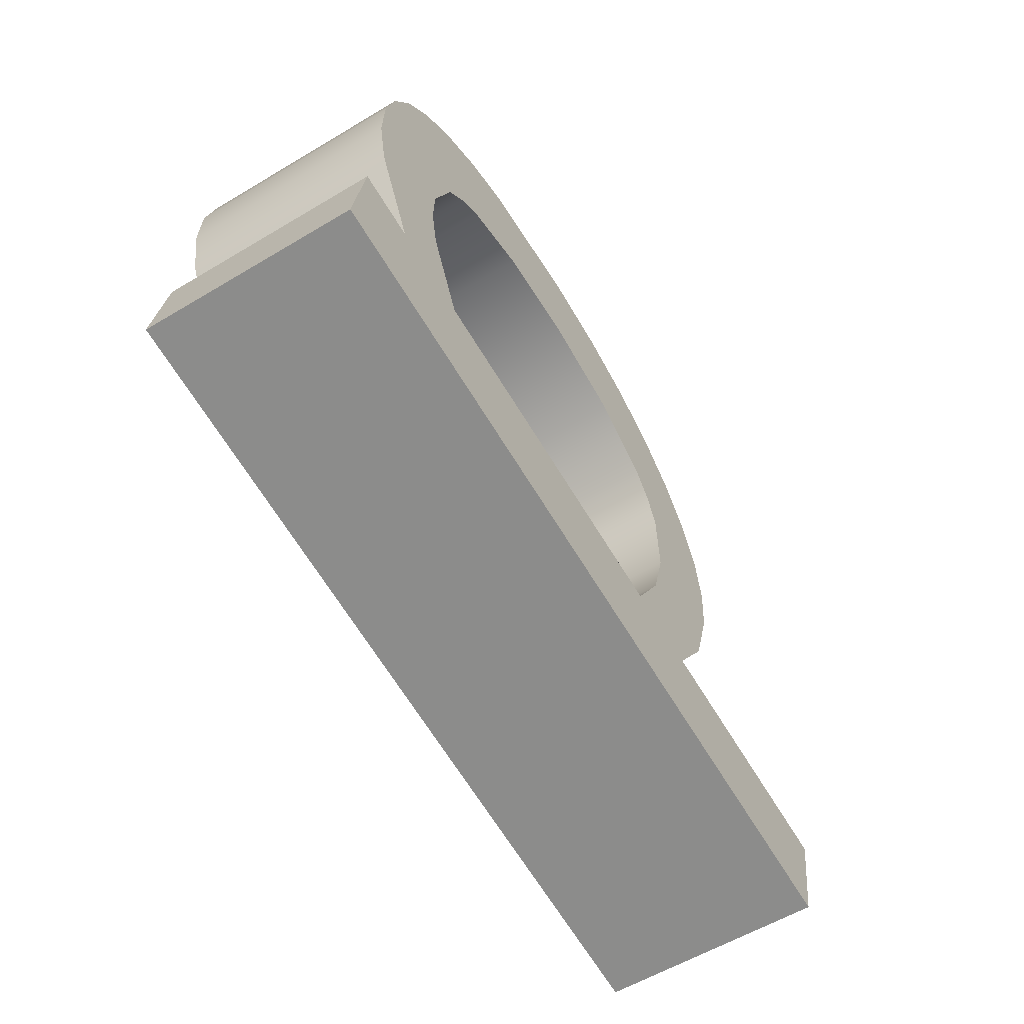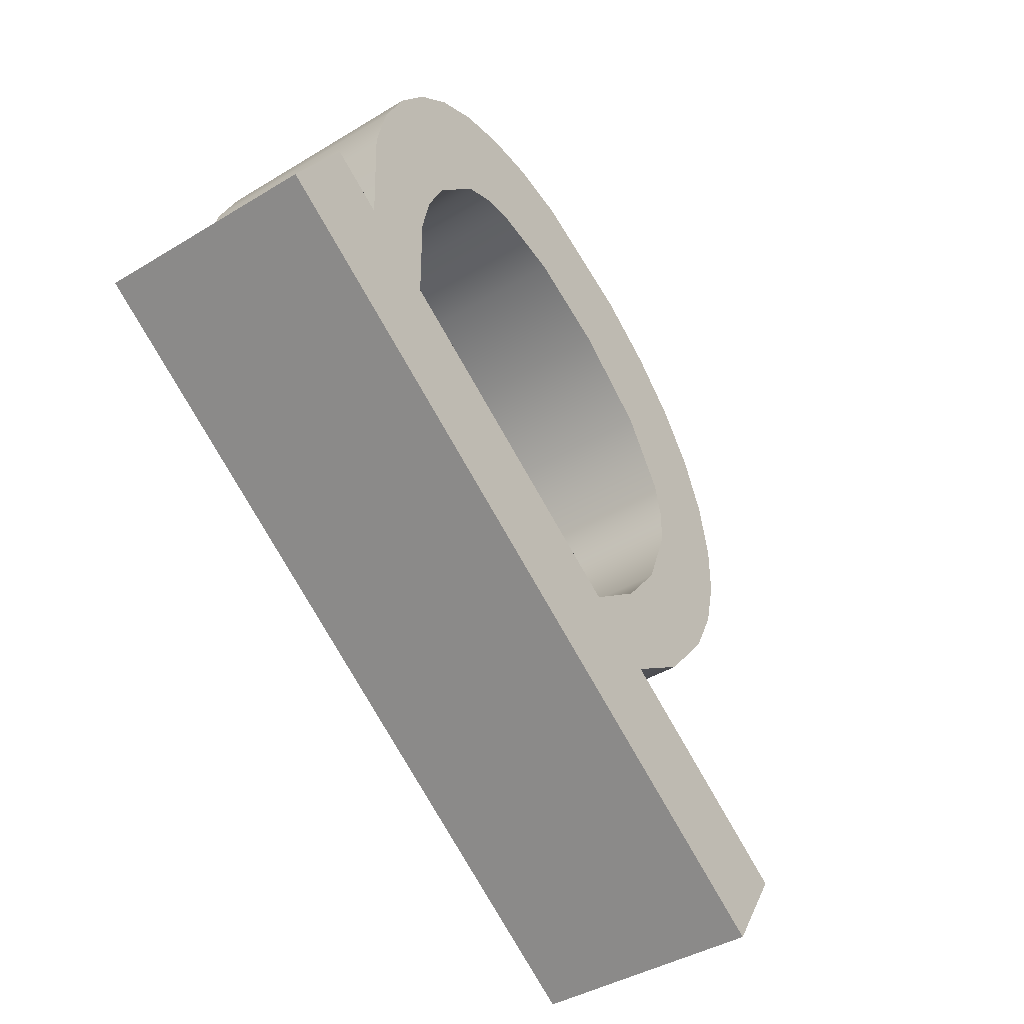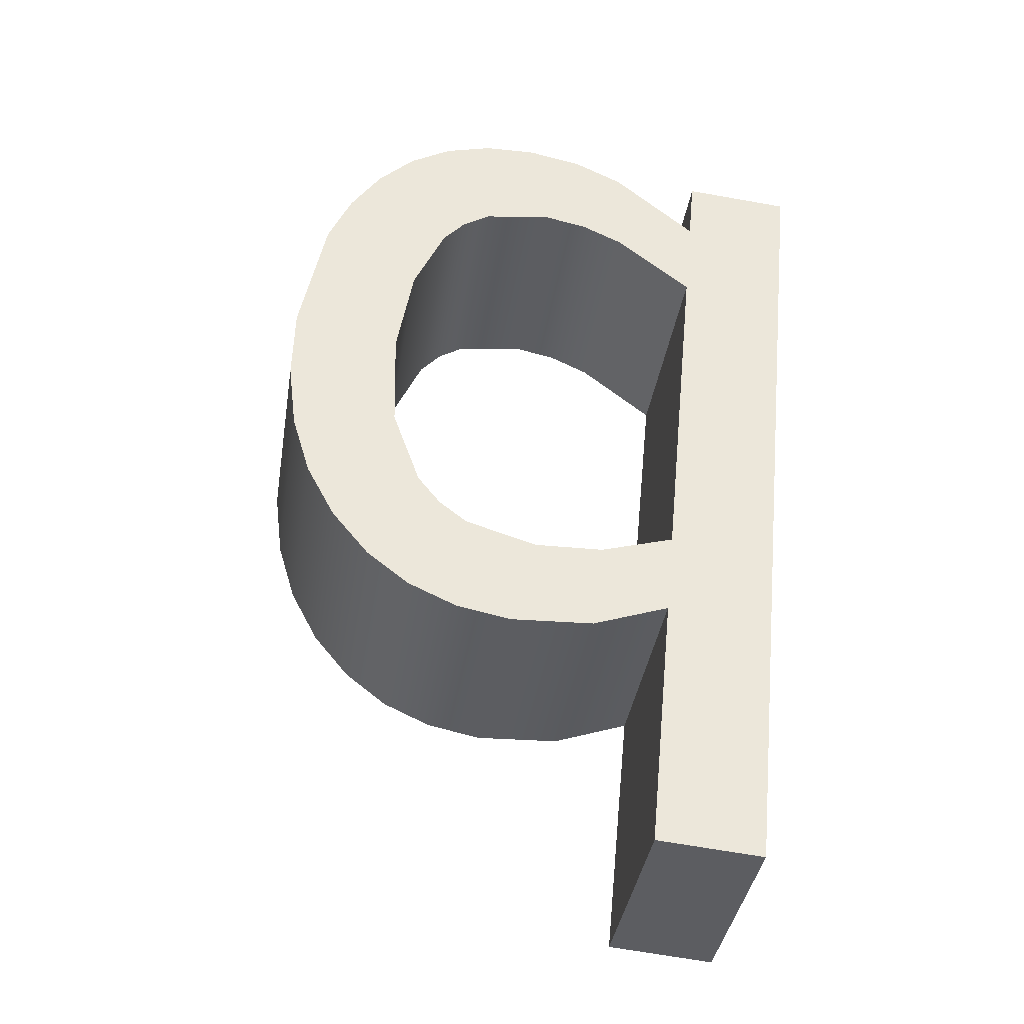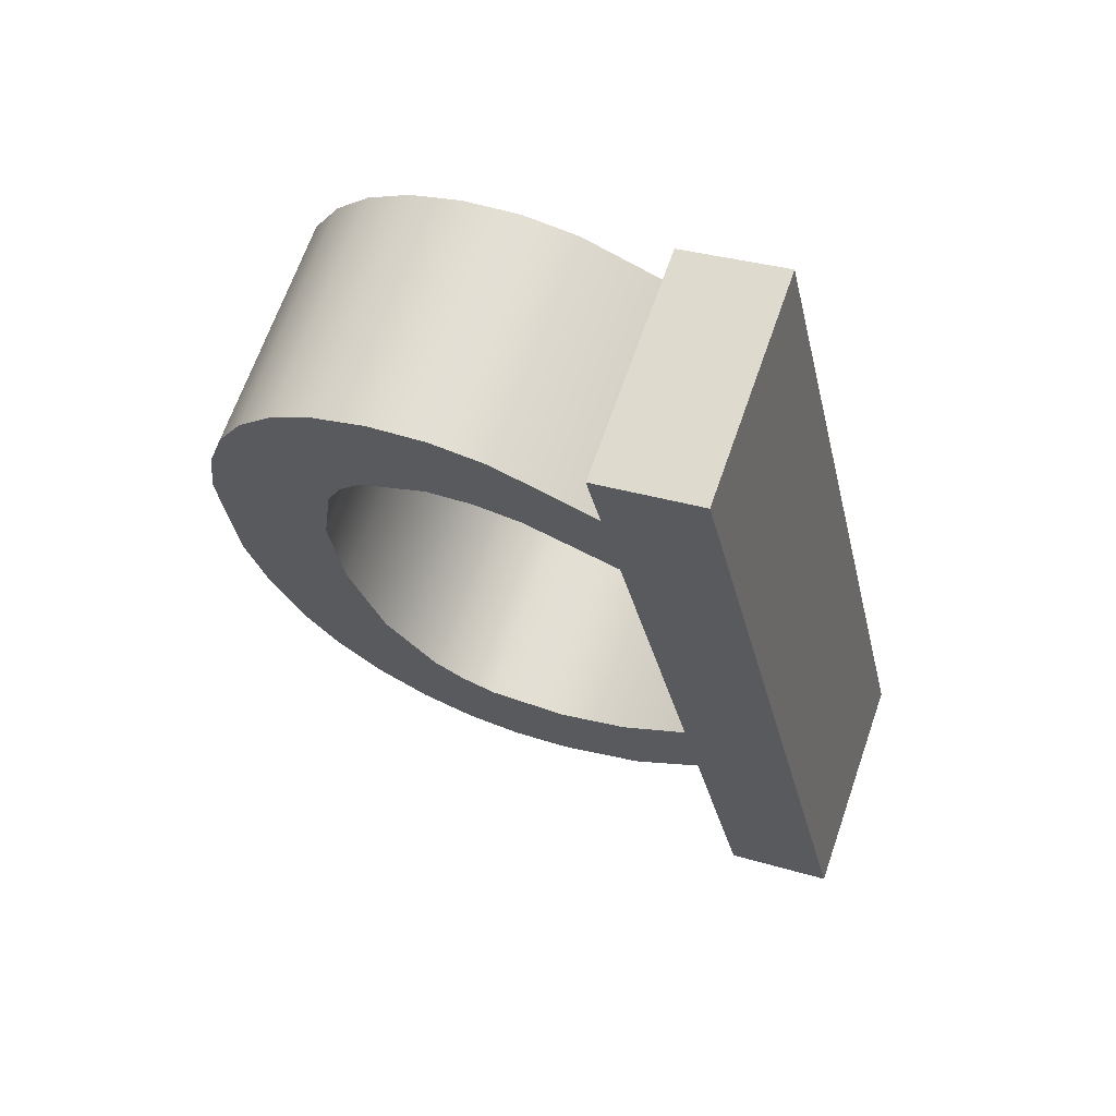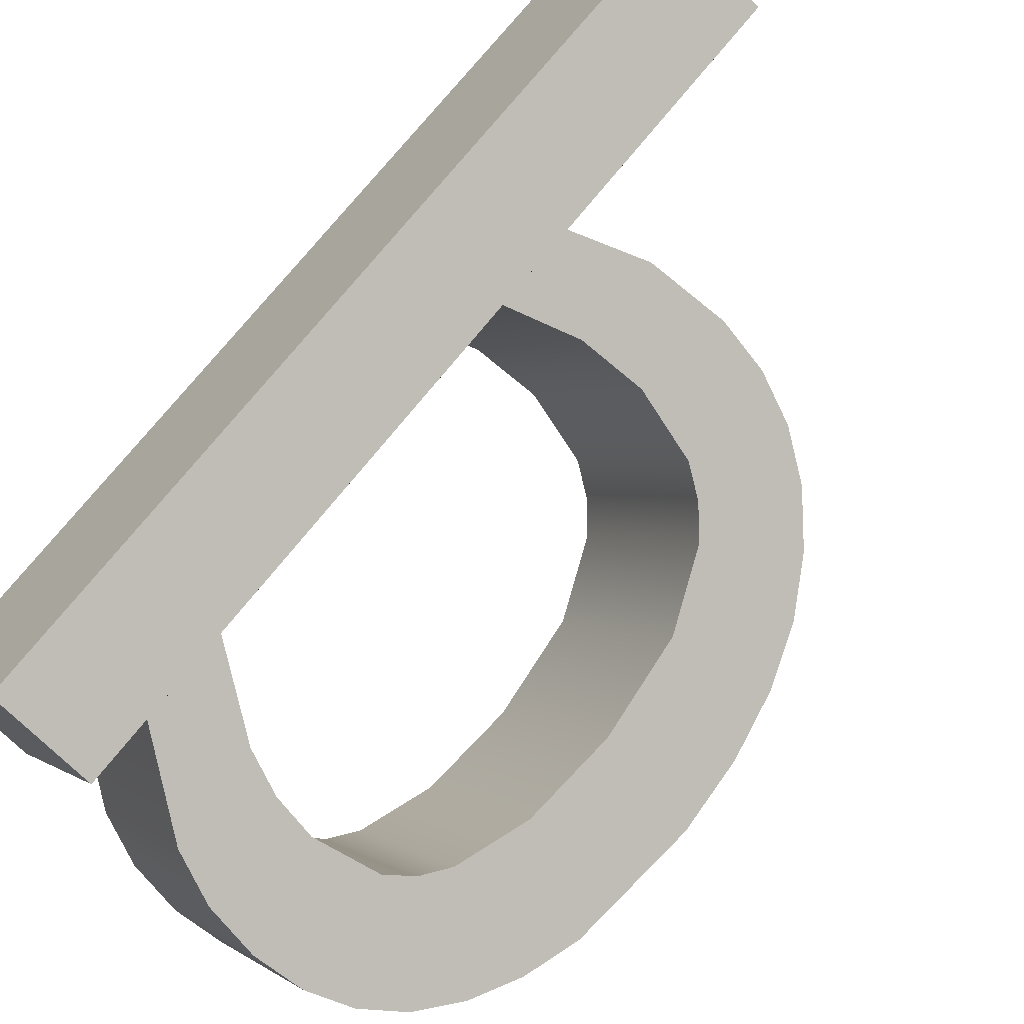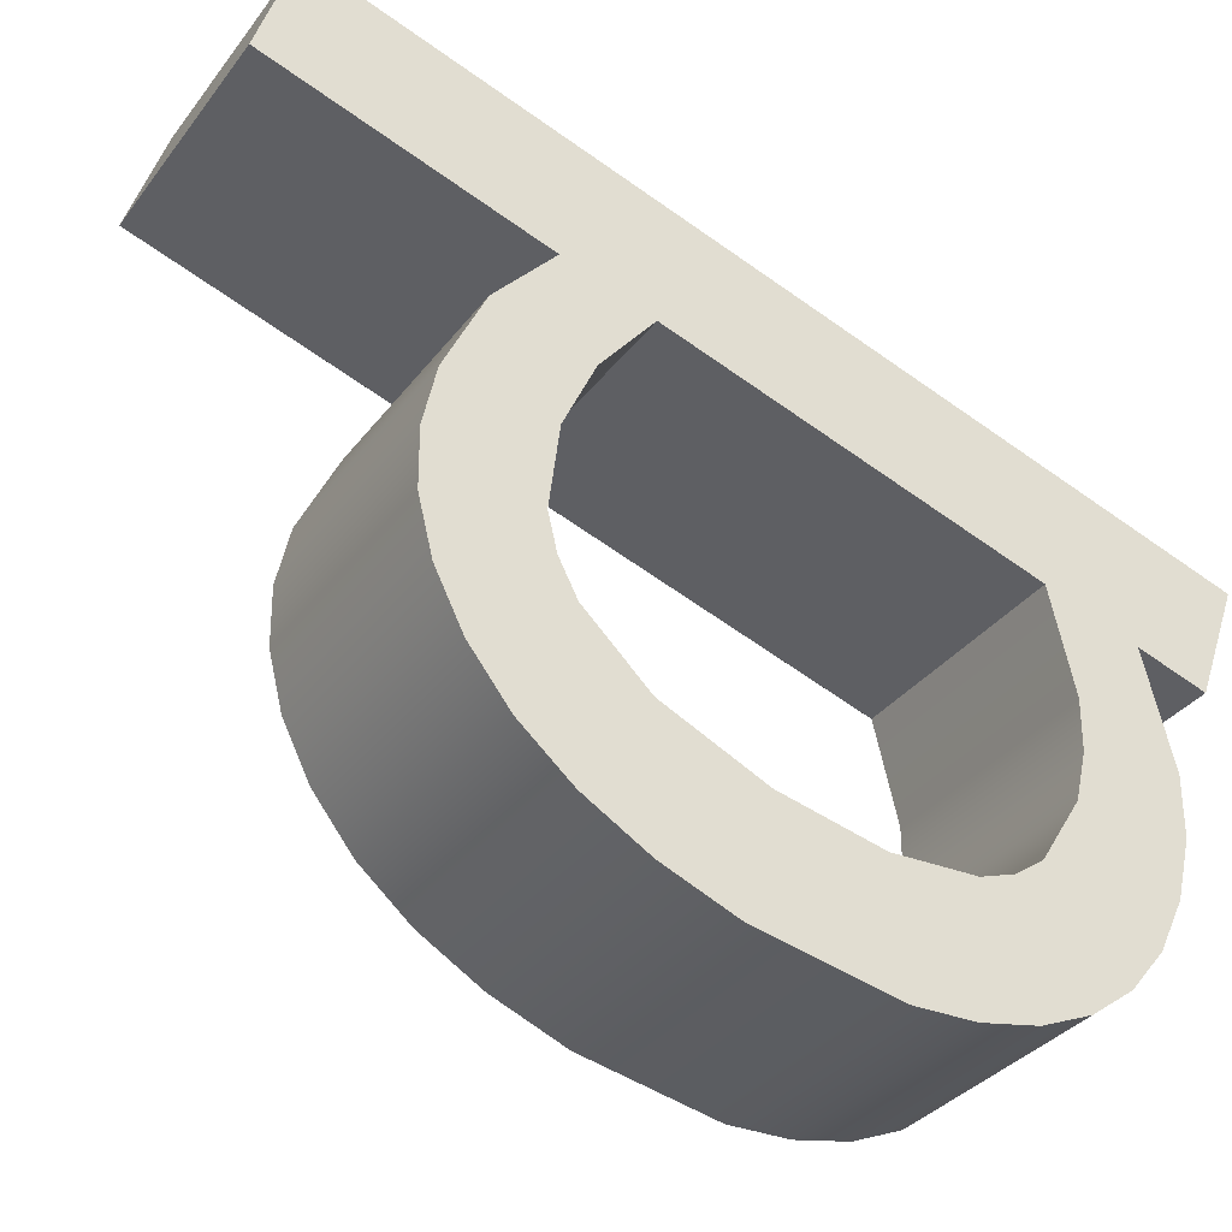
<metadata>
{"format":"obj","ext":"obj","renderer":"f3d","projection":"perspective","resolution":1024,"background":"white","views":[{"elev":25.1,"azim":-85.1,"up":"+Y"},{"elev":21.4,"azim":-71.5,"up":"+Y"},{"elev":-68.8,"azim":170.0,"up":"+Y"},{"elev":32.4,"azim":-157.3,"up":"+Y"},{"elev":-65.9,"azim":-47.0,"up":"+Z"},{"elev":47.9,"azim":106.4,"up":"+Z"}]}
</metadata>
<code>
o mesh3/mesh3-geometry#mesh3-geometry
v -0.5778 -0.08587 -0.08583
v -0.5795 -0.08829 -0.08433
v -0.5795 -0.08684 -0.08523
v -0.578 -0.08745 -0.08485
v -0.5795 -0.09983 -0.07719
v -0.5795 -0.08451 -0.08146
v -0.5772 -0.08721 -0.085
v -0.578 -0.08512 -0.08108
v -0.5795 -0.08576 -0.08589
v -0.5795 -0.09412 -0.08073
v -0.5778 -0.08354 -0.08206
v -0.5769 -0.08558 -0.08601
v -0.5772 -0.08488 -0.08123
v -0.5795 -0.08596 -0.08056
v -0.5815 -0.09983 -0.07719
v -0.5795 -0.09179 -0.07695
v -0.5795 -0.09553 -0.07985
v -0.5795 -0.08343 -0.08212
v -0.5763 -0.08713 -0.08505
v -0.5763 -0.08479 -0.08128
v -0.5815 -0.08576 -0.08589
v -0.5795 -0.0975 -0.07342
v -0.5781 -0.09457 -0.08045
v -0.5769 -0.08325 -0.08224
v -0.5815 -0.08343 -0.08212
v -0.5758 -0.08548 -0.08607
v -0.5815 -0.0975 -0.07342
v -0.5781 -0.09224 -0.07668
v -0.5781 -0.09607 -0.07952
v -0.5795 -0.0932 -0.07608
v -0.575 -0.08737 -0.0849
v -0.575 -0.08504 -0.08113
v -0.5758 -0.08315 -0.0823
v -0.5781 -0.09374 -0.07575
v -0.5768 -0.09469 -0.08037
v -0.5748 -0.08557 -0.08601
v -0.5768 -0.09236 -0.0766
v -0.5765 -0.09624 -0.07941
v -0.5765 -0.09391 -0.07564
v -0.5745 -0.08767 -0.08471
v -0.5745 -0.08534 -0.08094
v -0.5748 -0.08324 -0.08224
v -0.5754 -0.09444 -0.08052
v -0.574 -0.08583 -0.08585
v -0.5754 -0.09211 -0.07676
v -0.5754 -0.09615 -0.07947
v -0.5754 -0.09382 -0.0757
v -0.5742 -0.0881 -0.08445
v -0.574 -0.0835 -0.08208
v -0.5749 -0.09413 -0.08071
v -0.5745 -0.09586 -0.07965
v -0.5737 -0.08926 -0.08373
v -0.5742 -0.08576 -0.08068
v -0.5745 -0.09353 -0.07588
v -0.5749 -0.0918 -0.07694
v -0.5732 -0.08627 -0.08558
v -0.5737 -0.08693 -0.07996
v -0.5744 -0.09137 -0.07721
v -0.5744 -0.0937 -0.08098
v -0.5736 -0.09306 -0.07617
v -0.5732 -0.08393 -0.08181
v -0.5735 -0.09083 -0.08276
v -0.5736 -0.09539 -0.07994
v -0.5726 -0.08455 -0.08143
v -0.5728 -0.09472 -0.08035
v -0.5735 -0.08849 -0.07899
v -0.5737 -0.09016 -0.07796
v -0.5737 -0.09249 -0.08173
v -0.5726 -0.08688 -0.0852
v -0.5728 -0.09239 -0.07658
v -0.5721 -0.08531 -0.08096
v -0.5722 -0.09156 -0.07709
v -0.5722 -0.0939 -0.08086
v -0.5721 -0.08764 -0.08473
v -0.5717 -0.08618 -0.08042
v -0.5718 -0.09061 -0.07769
v -0.5718 -0.09294 -0.08146
v -0.5717 -0.08852 -0.08419
v -0.5714 -0.0883 -0.07911
v -0.5715 -0.08952 -0.07836
v -0.5715 -0.09185 -0.08213
v -0.5714 -0.09063 -0.08288
f 1 2 3
f 2 1 4
f 3 2 1
f 4 1 2
f 5 3 2
f 2 3 5
f 6 1 3
f 3 1 6
f 4 1 7
f 7 1 4
f 8 2 4
f 4 2 8
f 5 9 3
f 3 9 5
f 5 2 10
f 10 2 5
f 1 6 11
f 11 6 1
f 9 6 3
f 3 6 9
f 7 1 12
f 12 1 7
f 13 4 7
f 7 4 13
f 2 8 14
f 14 8 2
f 4 13 8
f 8 13 4
f 15 9 5
f 5 9 15
f 2 16 10
f 10 16 2
f 5 10 17
f 17 10 5
f 6 8 11
f 11 8 6
f 11 12 1
f 1 12 11
f 6 9 18
f 18 9 6
f 7 12 19
f 19 12 7
f 7 20 13
f 13 20 7
f 8 6 14
f 14 6 8
f 16 2 14
f 14 2 16
f 11 8 13
f 13 8 11
f 9 15 21
f 21 15 9
f 22 15 5
f 5 15 22
f 16 23 10
f 10 23 16
f 23 17 10
f 10 17 23
f 17 22 5
f 5 22 17
f 12 11 24
f 24 11 12
f 9 25 18
f 18 25 9
f 18 14 6
f 6 14 18
f 19 12 26
f 26 12 19
f 20 7 19
f 19 7 20
f 24 13 20
f 20 13 24
f 18 16 14
f 14 16 18
f 11 13 24
f 24 13 11
f 15 25 21
f 21 25 15
f 25 9 21
f 21 9 25
f 15 22 27
f 27 22 15
f 23 16 28
f 28 16 23
f 17 23 29
f 29 23 17
f 22 17 30
f 30 17 22
f 24 26 12
f 12 26 24
f 25 22 18
f 18 22 25
f 19 26 31
f 31 26 19
f 19 32 20
f 20 32 19
f 24 20 33
f 33 20 24
f 18 30 16
f 16 30 18
f 25 15 27
f 27 15 25
f 22 25 27
f 27 25 22
f 16 34 28
f 28 34 16
f 28 35 23
f 23 35 28
f 29 23 35
f 35 23 29
f 34 17 29
f 29 17 34
f 17 34 30
f 30 34 17
f 18 22 30
f 30 22 18
f 26 24 33
f 33 24 26
f 31 26 36
f 36 26 31
f 32 19 31
f 31 19 32
f 33 20 32
f 32 20 33
f 34 16 30
f 30 16 34
f 28 34 37
f 37 34 28
f 35 28 37
f 37 28 35
f 29 35 38
f 38 35 29
f 29 39 34
f 34 39 29
f 33 36 26
f 26 36 33
f 31 36 40
f 40 36 31
f 31 41 32
f 32 41 31
f 33 32 42
f 42 32 33
f 37 34 39
f 39 34 37
f 37 43 35
f 35 43 37
f 38 35 43
f 43 35 38
f 39 29 38
f 38 29 39
f 36 33 42
f 42 33 36
f 40 36 44
f 44 36 40
f 41 31 40
f 40 31 41
f 42 32 41
f 41 32 42
f 37 39 45
f 45 39 37
f 43 37 45
f 45 37 43
f 38 43 46
f 46 43 38
f 38 47 39
f 39 47 38
f 42 44 36
f 36 44 42
f 40 44 48
f 48 44 40
f 48 41 40
f 40 41 48
f 42 41 49
f 49 41 42
f 45 39 47
f 47 39 45
f 45 50 43
f 43 50 45
f 46 43 51
f 51 43 46
f 47 38 46
f 46 38 47
f 44 42 49
f 49 42 44
f 48 44 52
f 52 44 48
f 41 48 53
f 53 48 41
f 49 41 53
f 53 41 49
f 45 47 54
f 54 47 45
f 50 45 55
f 55 45 50
f 51 43 50
f 50 43 51
f 54 46 51
f 51 46 54
f 46 54 47
f 47 54 46
f 49 56 44
f 44 56 49
f 52 44 56
f 56 44 52
f 52 53 48
f 48 53 52
f 49 53 57
f 57 53 49
f 45 54 55
f 55 54 45
f 58 50 55
f 55 50 58
f 51 50 59
f 59 50 51
f 51 60 54
f 54 60 51
f 56 49 61
f 61 49 56
f 52 56 62
f 62 56 52
f 53 52 57
f 57 52 53
f 49 57 61
f 61 57 49
f 55 54 58
f 58 54 55
f 50 58 59
f 59 58 50
f 51 59 63
f 63 59 51
f 60 51 63
f 63 51 60
f 58 54 60
f 60 54 58
f 64 56 61
f 61 56 64
f 65 62 56
f 56 62 65
f 62 57 52
f 52 57 62
f 61 57 66
f 66 57 61
f 67 59 58
f 58 59 67
f 63 59 68
f 68 59 63
f 65 60 63
f 63 60 65
f 58 60 67
f 67 60 58
f 56 64 69
f 69 64 56
f 61 70 64
f 64 70 61
f 63 62 65
f 65 62 63
f 65 56 69
f 69 56 65
f 57 62 66
f 66 62 57
f 66 70 61
f 61 70 66
f 59 67 68
f 68 67 59
f 63 68 62
f 62 68 63
f 60 65 70
f 70 65 60
f 67 60 66
f 66 60 67
f 71 69 64
f 64 69 71
f 64 70 72
f 72 70 64
f 65 69 73
f 73 69 65
f 68 66 62
f 62 66 68
f 66 60 70
f 70 60 66
f 66 68 67
f 67 68 66
f 73 70 65
f 65 70 73
f 69 71 74
f 74 71 69
f 64 72 71
f 71 72 64
f 70 73 72
f 72 73 70
f 73 69 74
f 74 69 73
f 75 74 71
f 71 74 75
f 71 72 76
f 76 72 71
f 77 72 73
f 73 72 77
f 73 74 77
f 77 74 73
f 74 75 78
f 78 75 74
f 71 76 75
f 75 76 71
f 72 77 76
f 76 77 72
f 77 74 78
f 78 74 77
f 79 78 75
f 75 78 79
f 75 76 80
f 80 76 75
f 81 76 77
f 77 76 81
f 77 78 81
f 81 78 77
f 78 79 82
f 82 79 78
f 75 80 79
f 79 80 75
f 76 81 80
f 80 81 76
f 81 78 82
f 82 78 81
f 80 82 79
f 79 82 80
f 82 80 81
f 81 80 82

</code>
